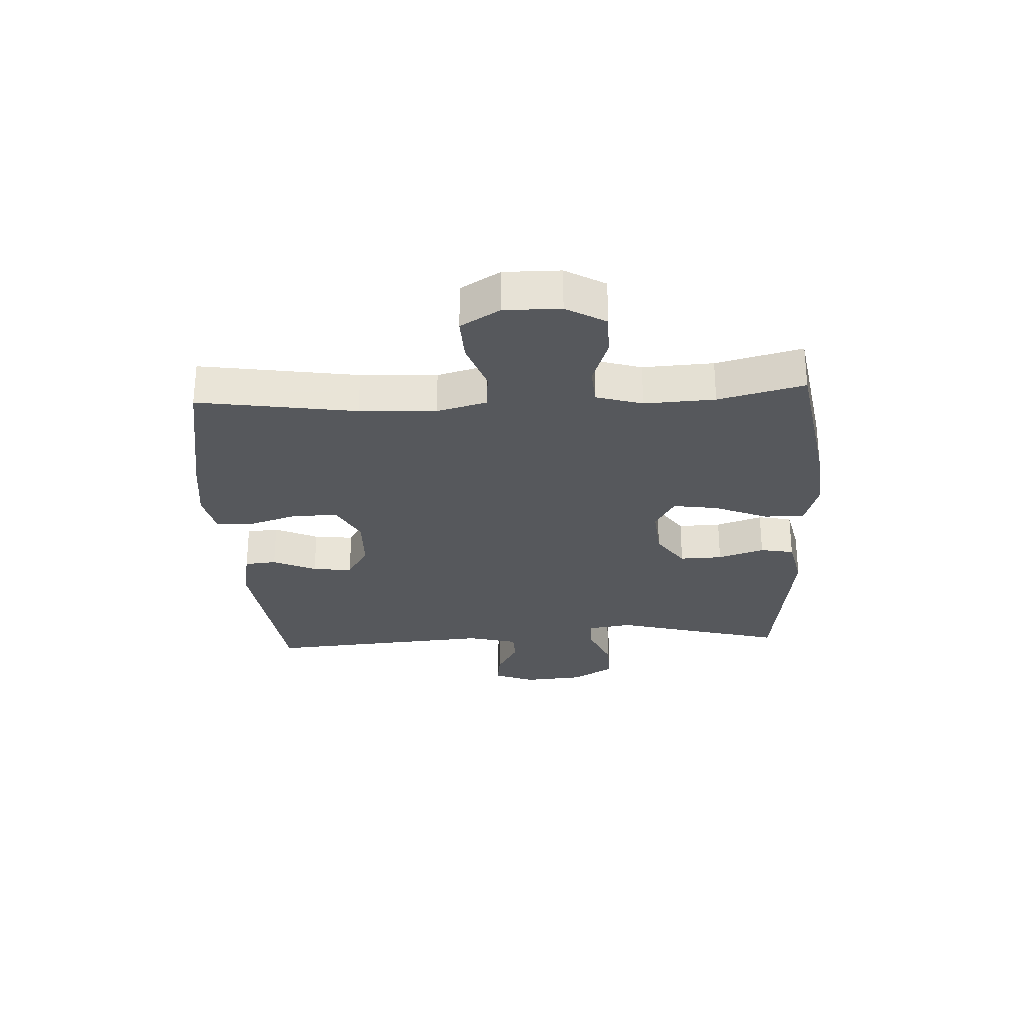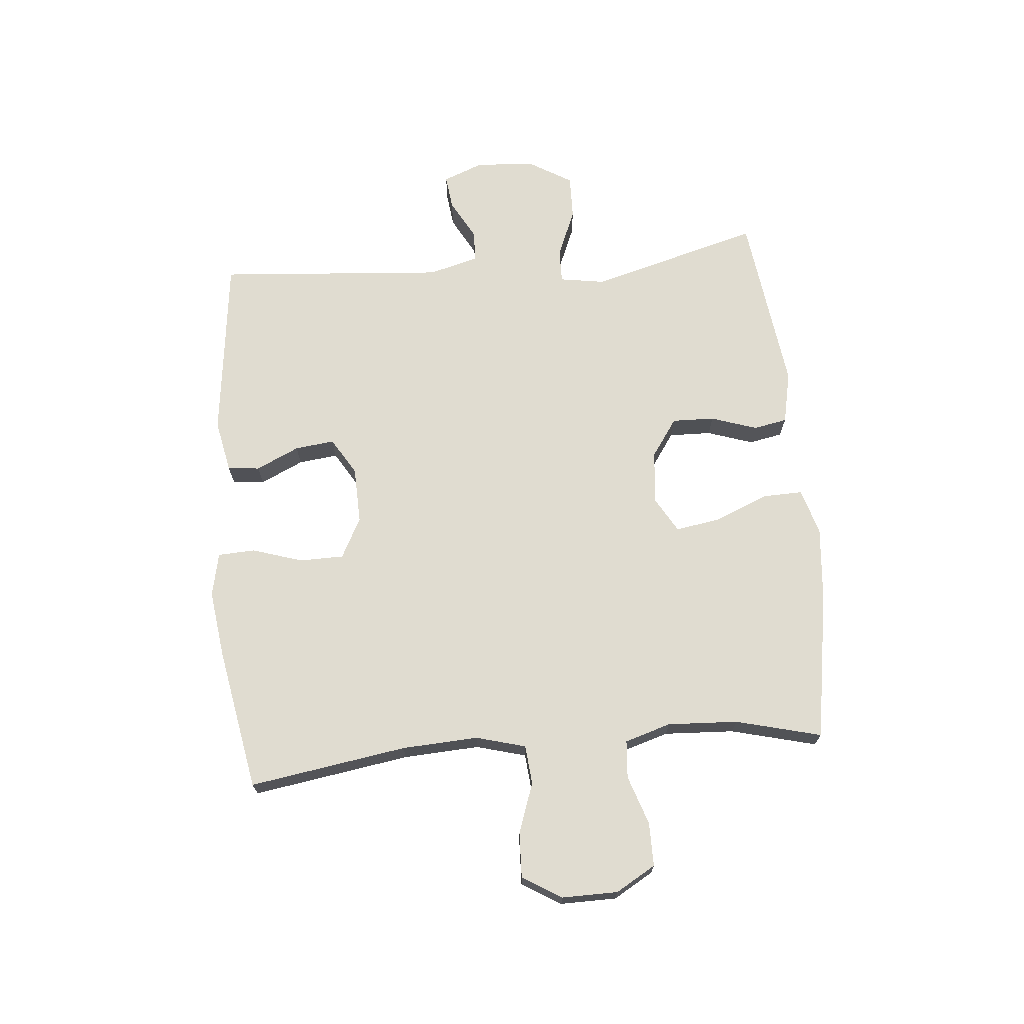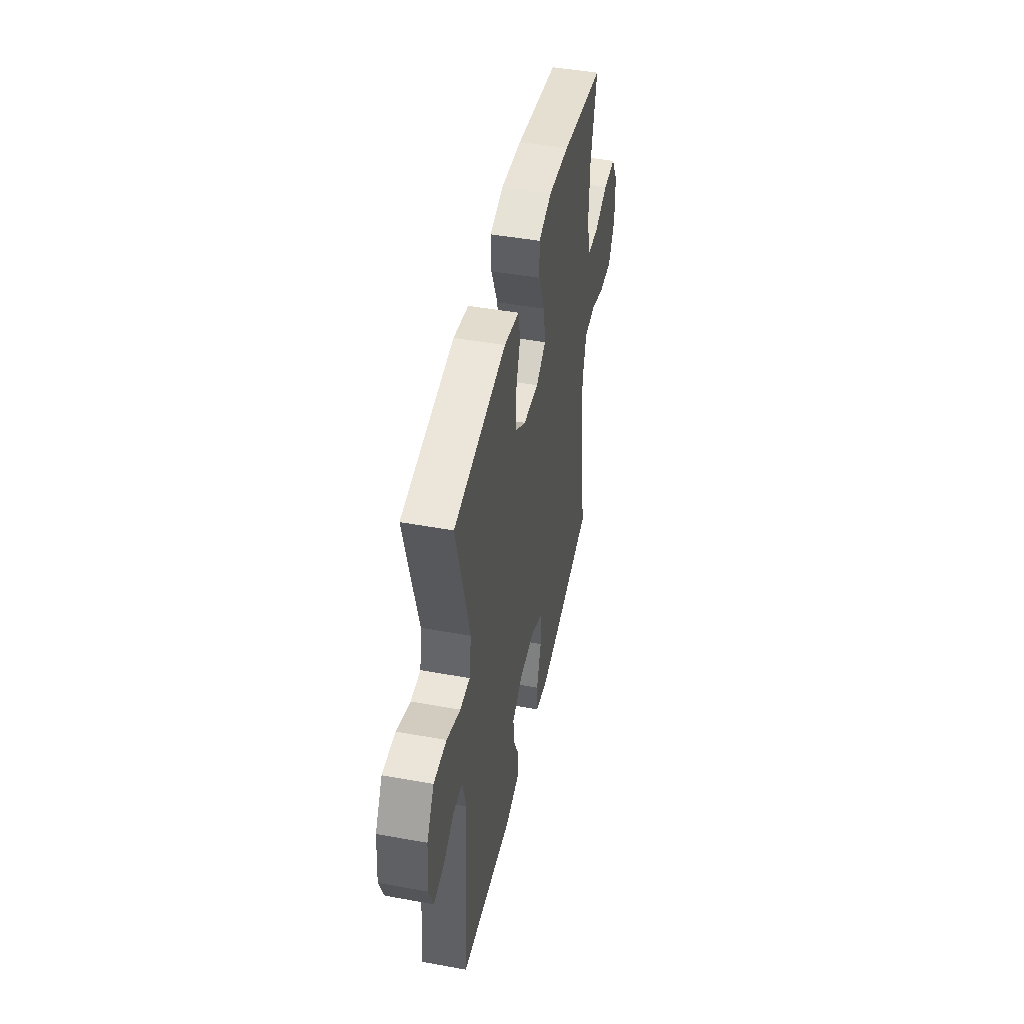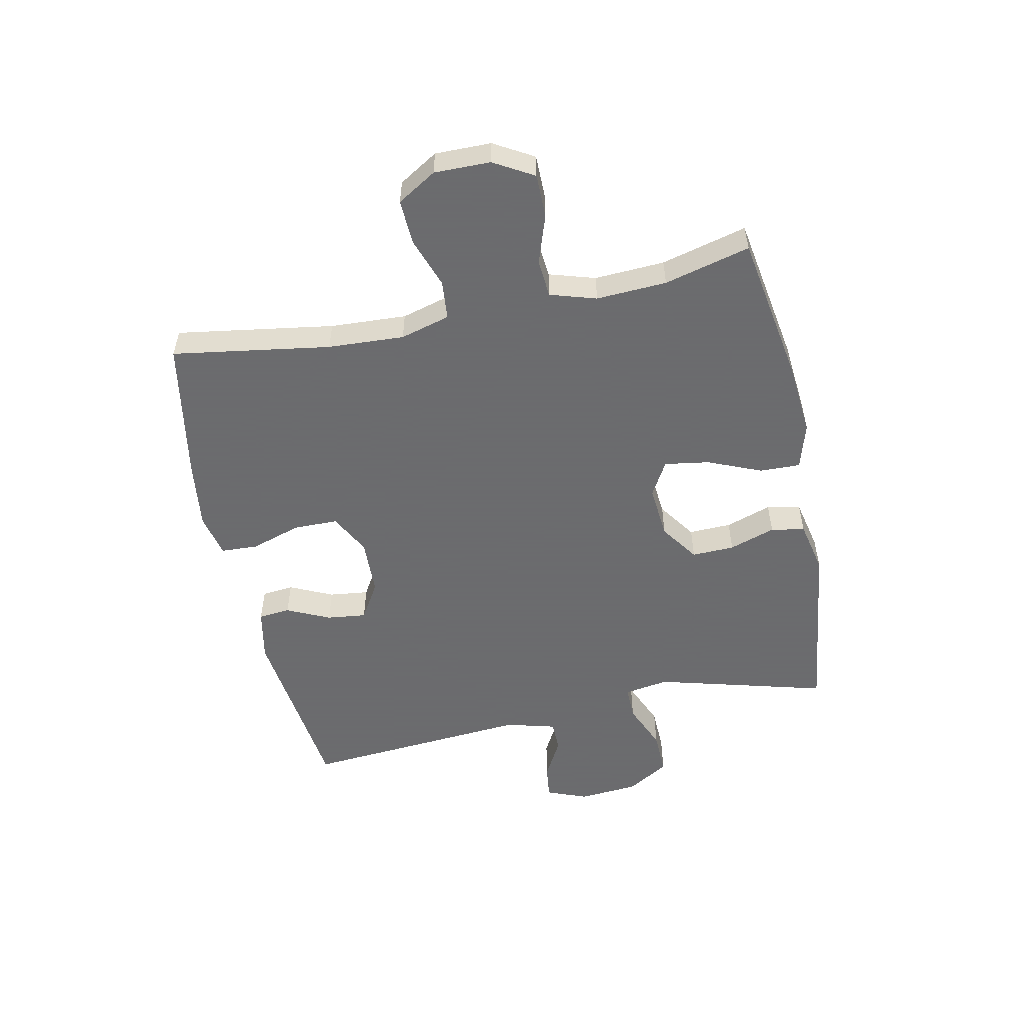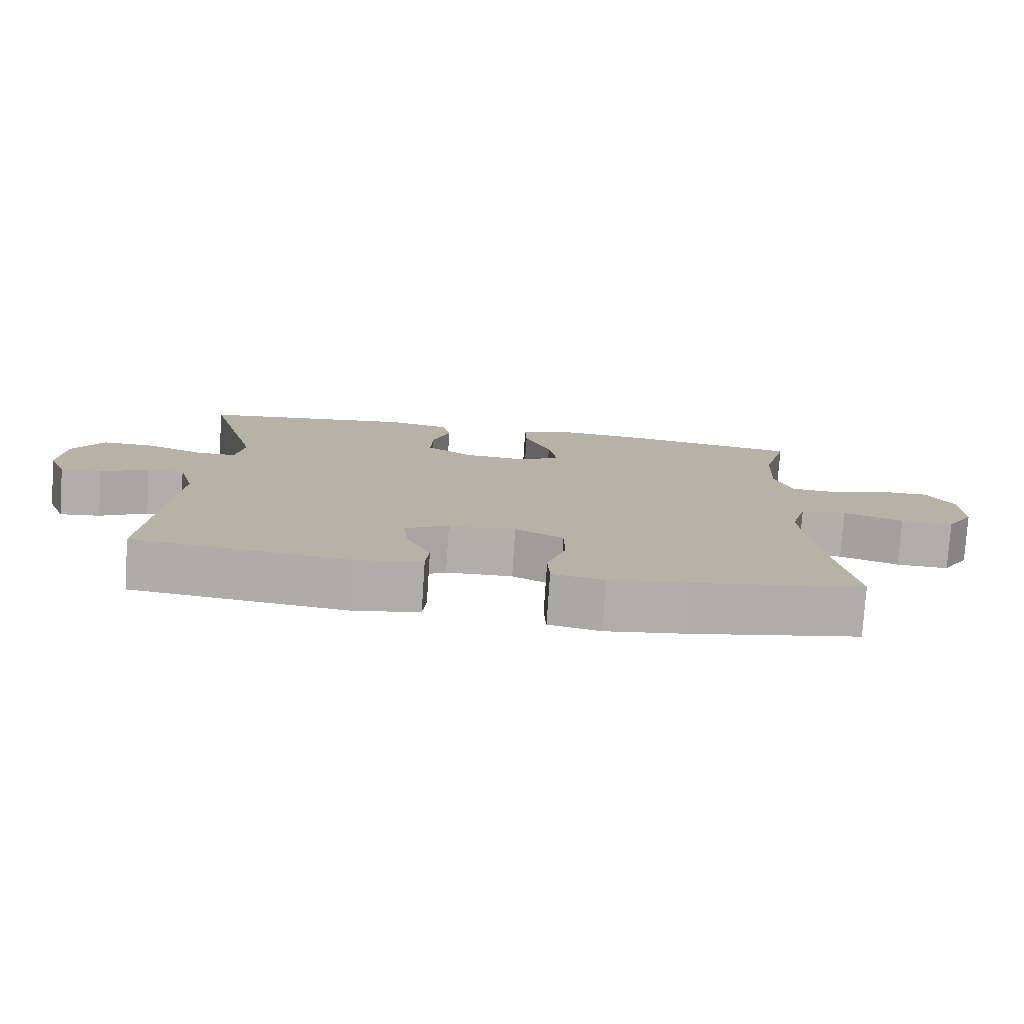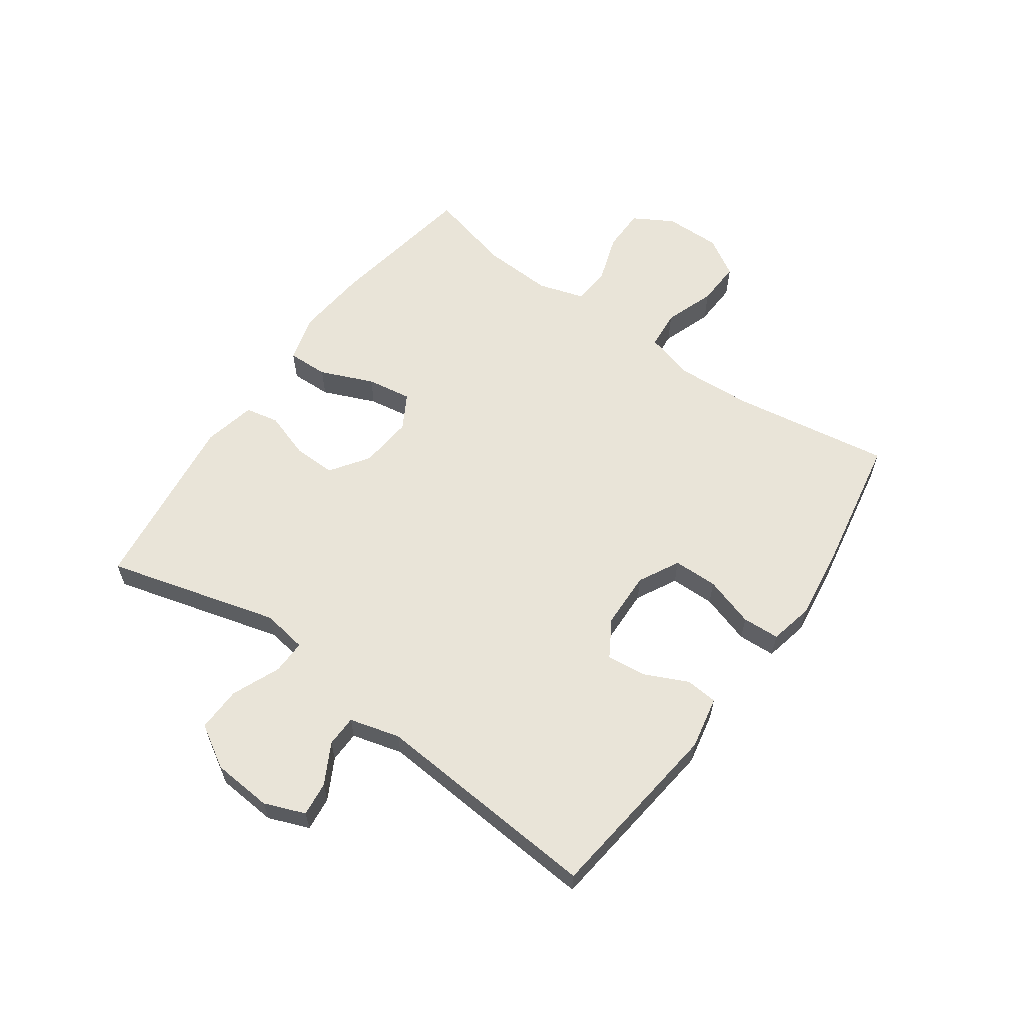
<metadata>
{"format":"obj","ext":"obj","renderer":"f3d","projection":"perspective","resolution":1024,"background":"white","views":[{"elev":-27.8,"azim":-86.9,"up":"+Y"},{"elev":69.6,"azim":-95.1,"up":"+Y"},{"elev":46.0,"azim":101.8,"up":"+Z"},{"elev":-53.5,"azim":-78.1,"up":"+Y"},{"elev":-77.9,"azim":176.2,"up":"+Z"},{"elev":60.3,"azim":125.5,"up":"+Y"}]}
</metadata>
<code>
v -0.5 0.07 -0.5
v -0.458 0.07 -0.233
v -0.451 0.07 -0.104
v -0.474 0.07 -0.02
v -0.54 0.07 -0.014
v -0.626 0.07 -0.044
v -0.702 0.07 -0.047
v -0.742 0.07 0.019
v -0.741 0.07 0.114
v -0.702 0.07 0.181
v -0.628 0.07 0.181
v -0.545 0.07 0.153
v -0.481 0.07 0.158
v -0.457 0.07 0.236
v -0.463 0.07 0.355
v -0.5 0.07 0.5
v -0.246 0.07 0.542
v -0.122 0.07 0.553
v -0.043 0.07 0.53
v -0.045 0.07 0.461
v -0.083 0.07 0.371
v -0.095 0.07 0.295
v -0.036 0.07 0.261
v 0.055 0.07 0.269
v 0.12 0.07 0.314
v 0.118 0.07 0.386
v 0.092 0.07 0.464
v 0.103 0.07 0.521
v 0.192 0.07 0.54
v 0.5 0.07 0.5
v 0.421 0.07 0.21
v 0.433 0.07 0.134
v 0.491 0.07 0.135
v 0.572 0.07 0.169
v 0.648 0.07 0.171
v 0.691 0.07 0.099
v 0.699 0.07 -0.002
v 0.672 0.07 -0.071
v 0.614 0.07 -0.064
v 0.546 0.07 -0.027
v 0.493 0.07 -0.028
v 0.47 0.07 -0.113
v 0.5 0.07 -0.5
v 0.187 0.07 -0.537
v 0.098 0.07 -0.519
v 0.093 0.07 -0.465
v 0.127 0.07 -0.392
v 0.135 0.07 -0.325
v 0.072 0.07 -0.287
v -0.024 0.07 -0.284
v -0.093 0.07 -0.32
v -0.094 0.07 -0.395
v -0.067 0.07 -0.48
v -0.07 0.07 -0.543
v -0.144 0.07 -0.559
v -0.258 0.07 -0.544
v -0.5 0 -0.5
v -0.458 0 -0.233
v -0.451 0 -0.104
v -0.474 0 -0.02
v -0.54 0 -0.014
v -0.626 0 -0.044
v -0.702 0 -0.047
v -0.742 0 0.019
v -0.741 0 0.114
v -0.702 0 0.181
v -0.628 0 0.181
v -0.545 0 0.153
v -0.481 0 0.158
v -0.457 0 0.236
v -0.463 0 0.355
v -0.5 0 0.5
v -0.246 0 0.542
v -0.122 0 0.553
v -0.043 0 0.53
v -0.045 0 0.461
v -0.083 0 0.371
v -0.095 0 0.295
v -0.036 0 0.261
v 0.055 0 0.269
v 0.12 0 0.314
v 0.118 0 0.386
v 0.092 0 0.464
v 0.103 0 0.521
v 0.192 0 0.54
v 0.5 0 0.5
v 0.421 0 0.21
v 0.433 0 0.134
v 0.491 0 0.135
v 0.572 0 0.169
v 0.648 0 0.171
v 0.691 0 0.099
v 0.699 0 -0.002
v 0.672 0 -0.071
v 0.614 0 -0.064
v 0.546 0 -0.027
v 0.493 0 -0.028
v 0.47 0 -0.113
v 0.5 0 -0.5
v 0.187 0 -0.537
v 0.098 0 -0.519
v 0.093 0 -0.465
v 0.127 0 -0.392
v 0.135 0 -0.325
v 0.072 0 -0.287
v -0.024 0 -0.284
v -0.093 0 -0.32
v -0.094 0 -0.395
v -0.067 0 -0.48
v -0.07 0 -0.543
v -0.144 0 -0.559
v -0.258 0 -0.544
f 56 1 2
f 55 56 2
f 54 55 2
f 53 54 2
f 52 53 2
f 51 52 2 3
f 50 51 3 4
f 49 50 4
f 45 46 47
f 44 45 47
f 43 44 47
f 42 43 47
f 41 42 47 48
f 38 39 40
f 37 38 40
f 36 37 40
f 35 36 40
f 34 35 40
f 33 34 40
f 32 33 40 41
f 29 30 31
f 28 29 31
f 27 28 31
f 26 27 31
f 25 26 31 32
f 41 48 49
f 32 41 49
f 25 32 49
f 24 25 49
f 19 20 21
f 18 19 21
f 17 18 21
f 16 17 21
f 15 16 21
f 14 15 21 22
f 13 14 22 23
f 10 11 12
f 9 10 12
f 8 9 12
f 7 8 12
f 6 7 12
f 5 6 12
f 4 5 12 13
f 23 24 49
f 13 23 49
f 4 13 49
f 58 57 112
f 58 112 111
f 58 111 110
f 58 110 109
f 58 109 108
f 59 58 108 107
f 60 59 107 106
f 60 106 105
f 103 102 101
f 103 101 100
f 103 100 99
f 103 99 98
f 104 103 98 97
f 96 95 94
f 96 94 93
f 96 93 92
f 96 92 91
f 96 91 90
f 96 90 89
f 97 96 89 88
f 87 86 85
f 87 85 84
f 87 84 83
f 87 83 82
f 88 87 82 81
f 105 104 97
f 105 97 88
f 105 88 81
f 105 81 80
f 77 76 75
f 77 75 74
f 77 74 73
f 77 73 72
f 77 72 71
f 78 77 71 70
f 79 78 70 69
f 68 67 66
f 68 66 65
f 68 65 64
f 68 64 63
f 68 63 62
f 68 62 61
f 69 68 61 60
f 105 80 79
f 105 79 69
f 105 69 60
f 1 57 58 2
f 2 58 59 3
f 3 59 60 4
f 4 60 61 5
f 5 61 62 6
f 6 62 63 7
f 7 63 64 8
f 8 64 65 9
f 9 65 66 10
f 10 66 67 11
f 11 67 68 12
f 12 68 69 13
f 13 69 70 14
f 14 70 71 15
f 15 71 72 16
f 16 72 73 17
f 17 73 74 18
f 18 74 75 19
f 19 75 76 20
f 20 76 77 21
f 21 77 78 22
f 22 78 79 23
f 23 79 80 24
f 24 80 81 25
f 25 81 82 26
f 26 82 83 27
f 27 83 84 28
f 28 84 85 29
f 29 85 86 30
f 30 86 87 31
f 31 87 88 32
f 32 88 89 33
f 33 89 90 34
f 34 90 91 35
f 35 91 92 36
f 36 92 93 37
f 37 93 94 38
f 38 94 95 39
f 39 95 96 40
f 40 96 97 41
f 41 97 98 42
f 42 98 99 43
f 43 99 100 44
f 44 100 101 45
f 45 101 102 46
f 46 102 103 47
f 47 103 104 48
f 48 104 105 49
f 49 105 106 50
f 50 106 107 51
f 51 107 108 52
f 52 108 109 53
f 53 109 110 54
f 54 110 111 55
f 55 111 112 56
f 56 112 57 1

</code>
